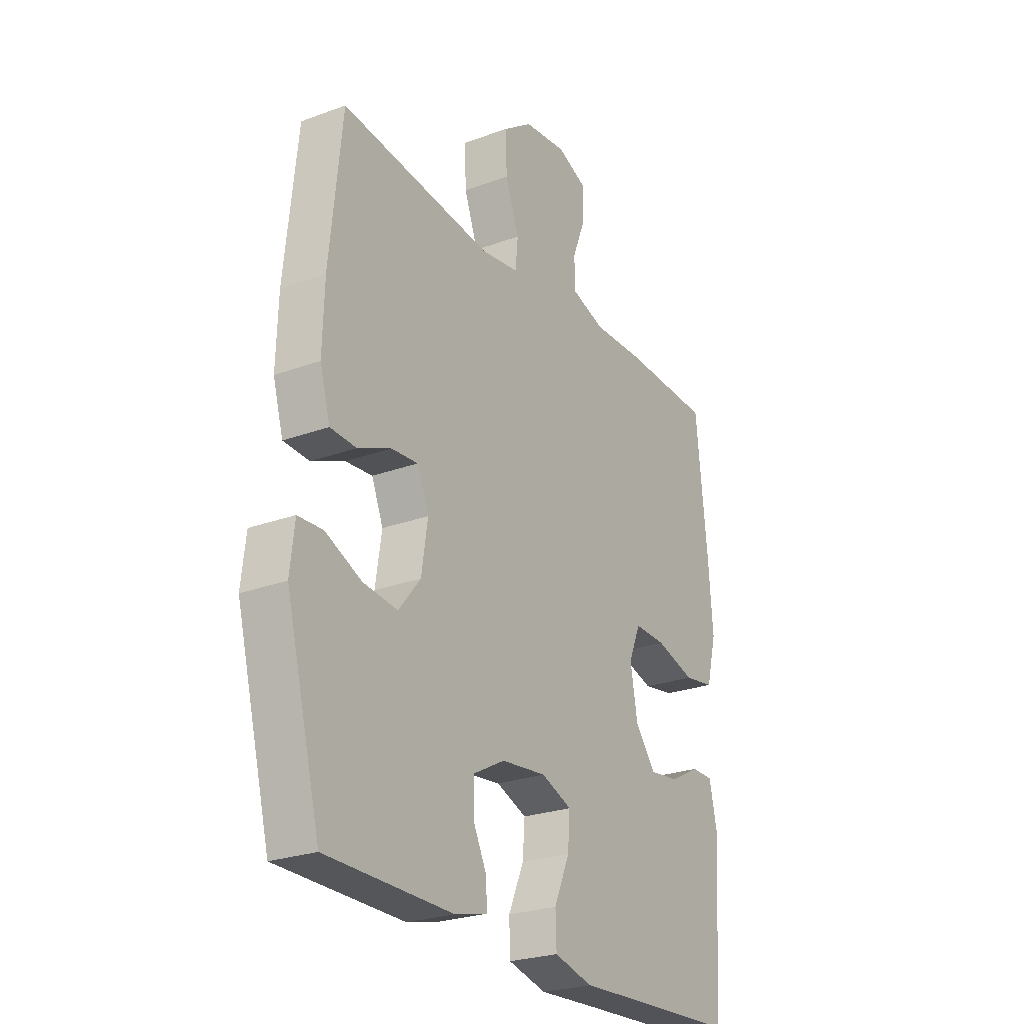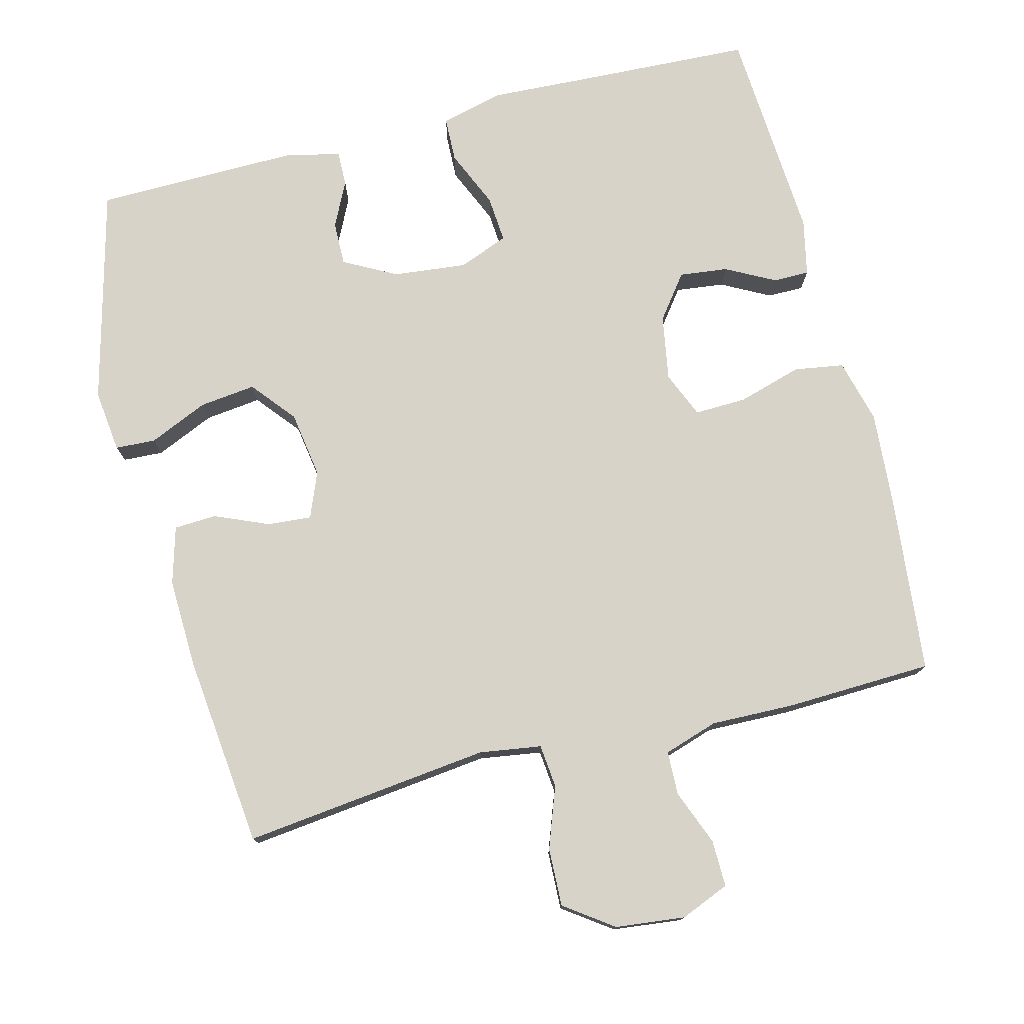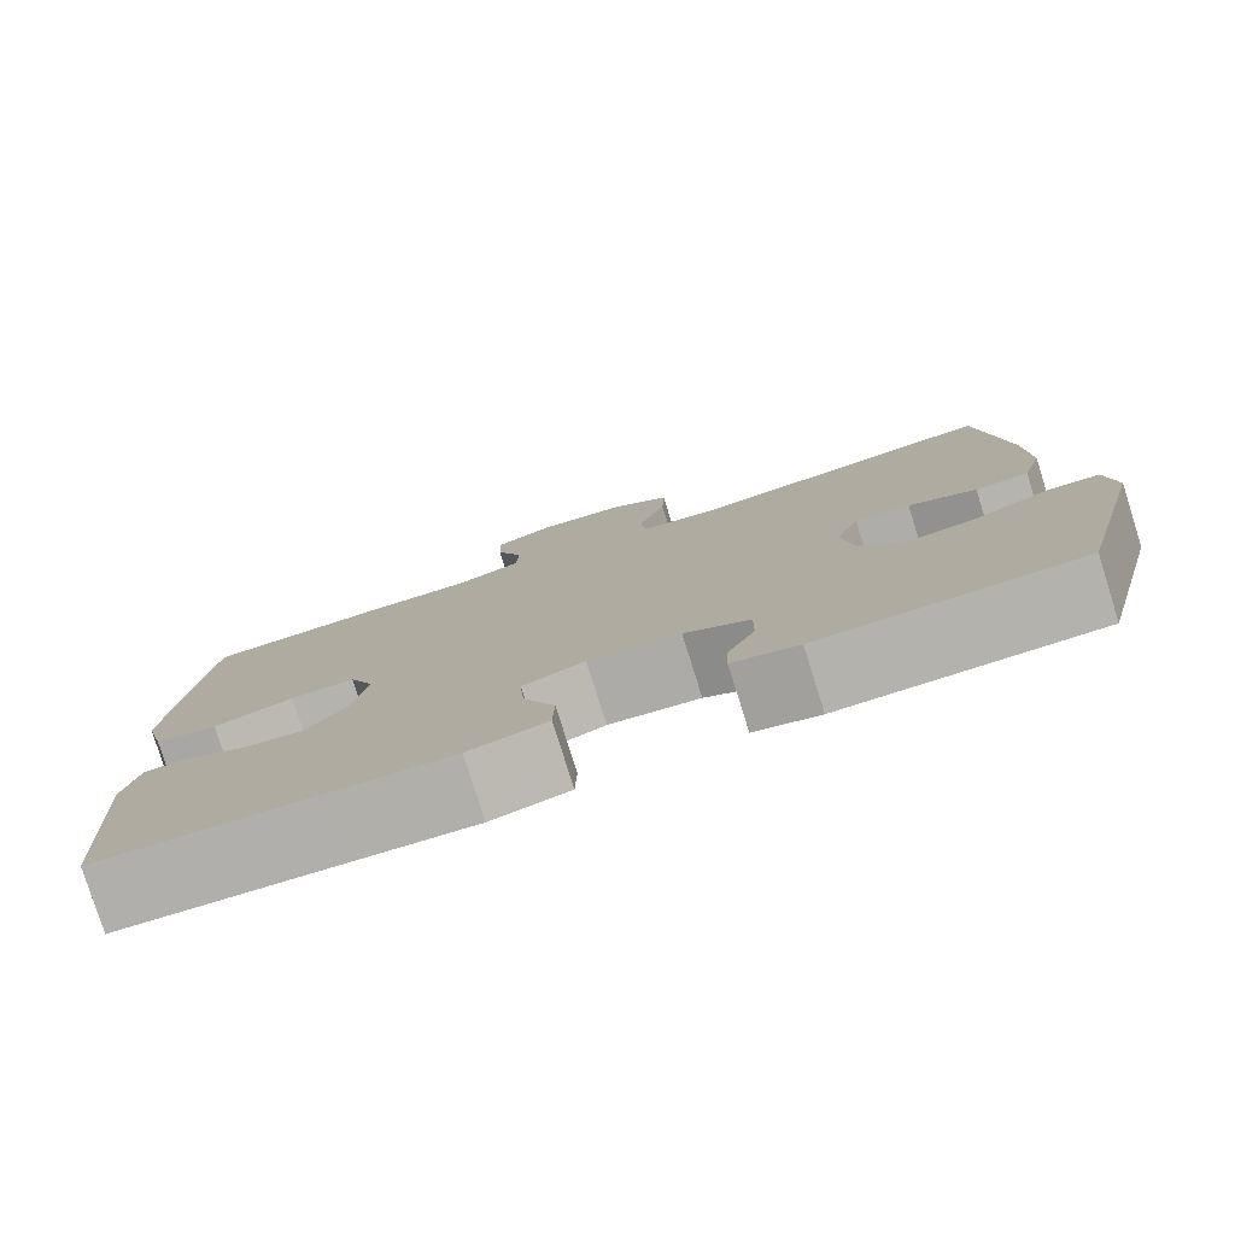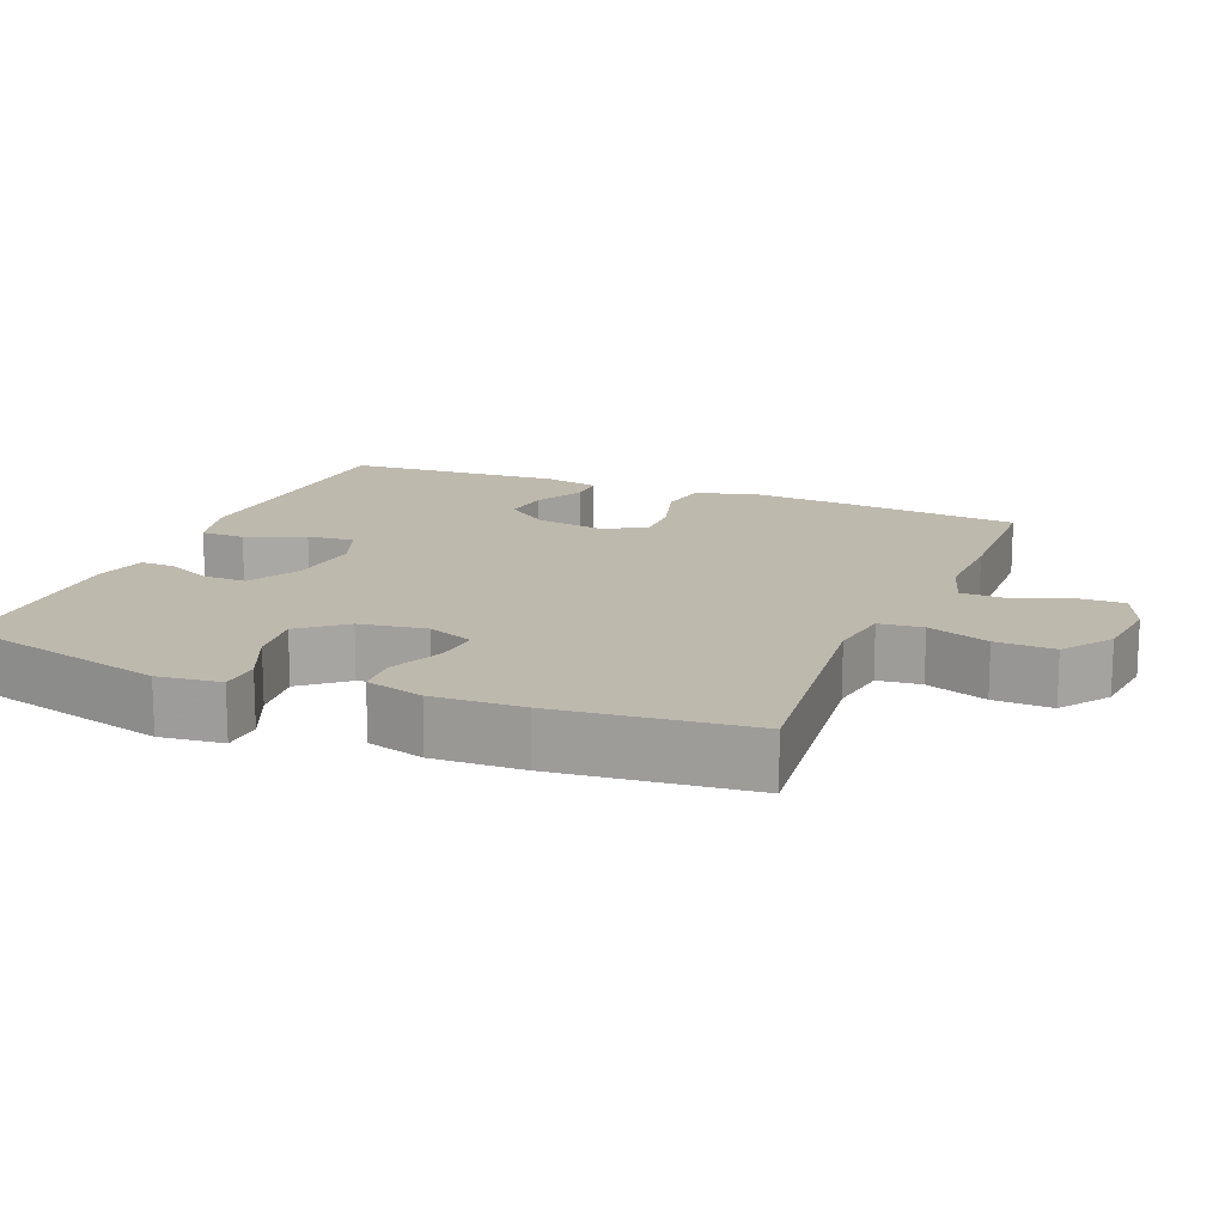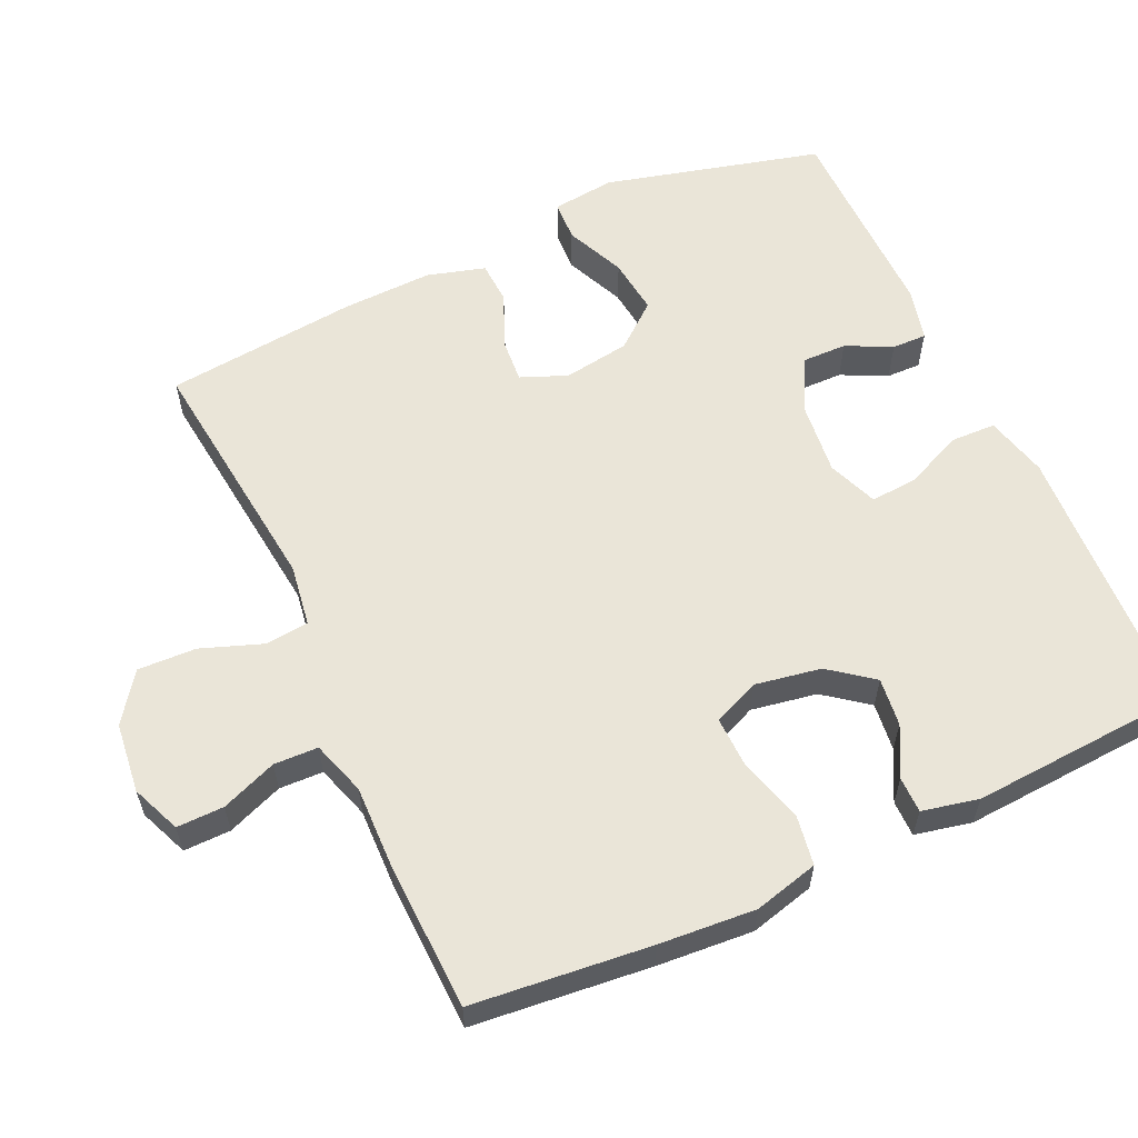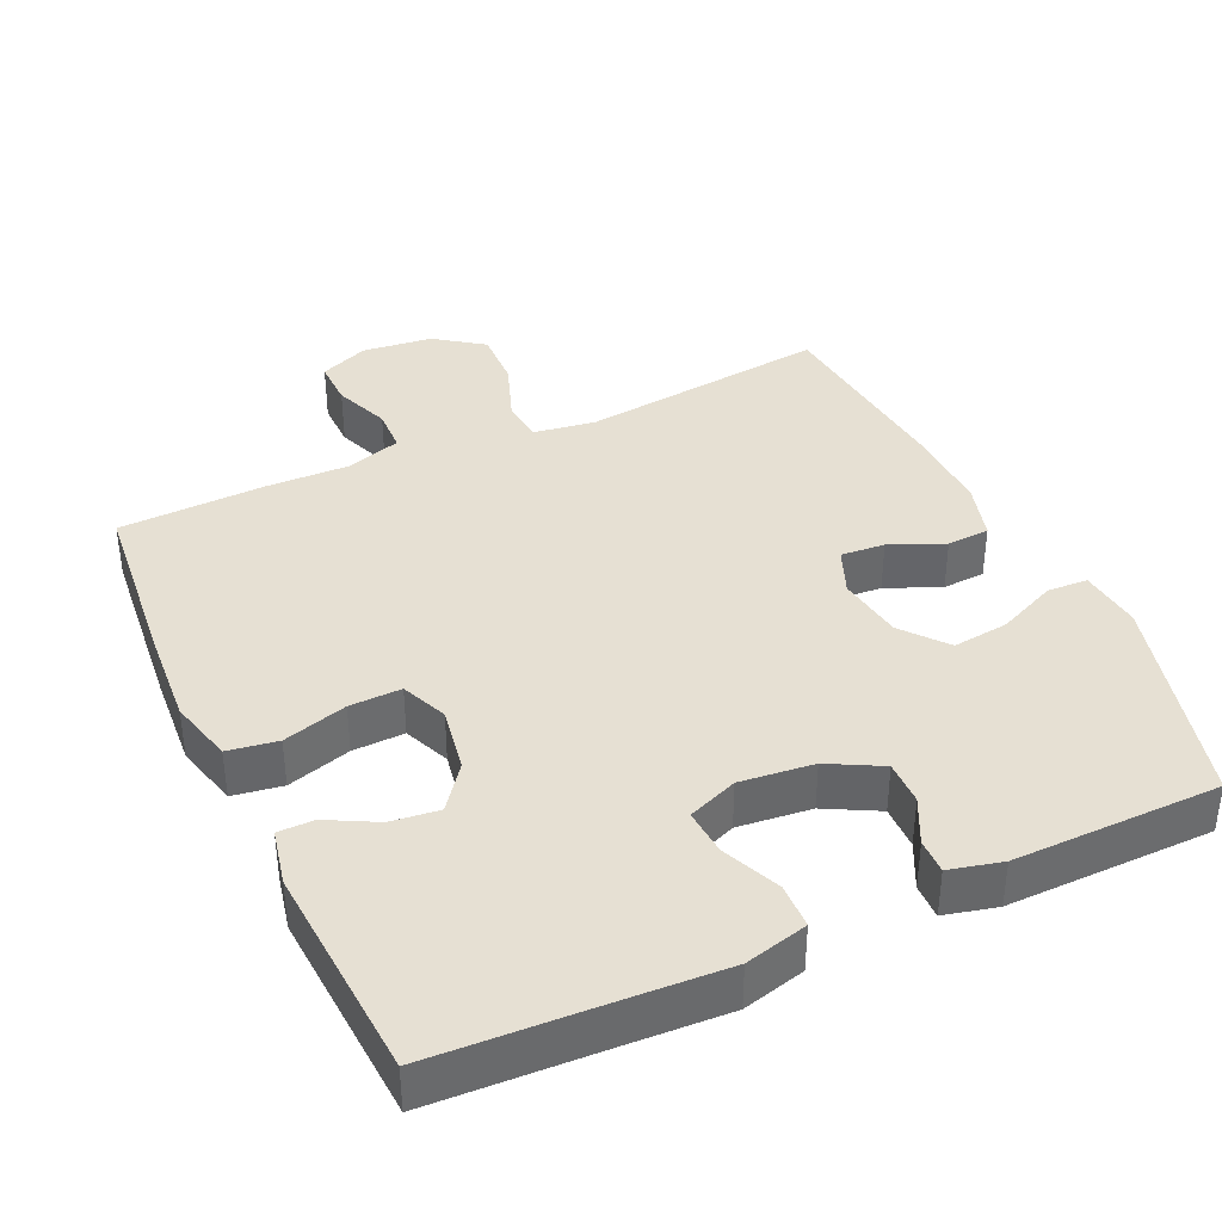
<metadata>
{"format":"obj","ext":"obj","renderer":"f3d","projection":"perspective","resolution":1024,"background":"white","views":[{"elev":-25.2,"azim":-59.1,"up":"+Z"},{"elev":76.5,"azim":-14.4,"up":"+Y"},{"elev":-79.4,"azim":-162.5,"up":"+Z"},{"elev":15.2,"azim":-67.9,"up":"+Y"},{"elev":59.0,"azim":65.3,"up":"+Y"},{"elev":38.5,"azim":155.2,"up":"+Y"}]}
</metadata>
<code>
v 0.5 0.07 -0.5
v 0.252 0.07 -0.512
v 0.119 0.07 -0.519
v 0.032 0.07 -0.497
v 0.03 0.07 -0.435
v 0.065 0.07 -0.355
v 0.07 0.07 -0.29
v 0.001 0.07 -0.263
v -0.101 0.07 -0.274
v -0.174 0.07 -0.313
v -0.173 0.07 -0.374
v -0.142 0.07 -0.437
v -0.141 0.07 -0.485
v -0.214 0.07 -0.503
v -0.5 0.07 -0.5
v -0.578 0.07 -0.2
v -0.568 0.07 -0.113
v -0.512 0.07 -0.11
v -0.43 0.07 -0.146
v -0.352 0.07 -0.155
v -0.302 0.07 -0.094
v -0.288 0.07 -0.002
v -0.314 0.07 0.062
v -0.375 0.07 0.057
v -0.45 0.07 0.025
v -0.509 0.07 0.028
v -0.532 0.07 0.108
v -0.528 0.07 0.233
v -0.5 0.07 0.5
v -0.156 0.07 0.461
v -0.07 0.07 0.474
v -0.064 0.07 0.534
v -0.095 0.07 0.619
v -0.098 0.07 0.7
v -0.031 0.07 0.748
v 0.066 0.07 0.759
v 0.134 0.07 0.731
v 0.133 0.07 0.666
v 0.103 0.07 0.589
v 0.105 0.07 0.528
v 0.18 0.07 0.504
v 0.297 0.07 0.507
v 0.5 0.07 0.5
v 0.525 0.07 0.254
v 0.535 0.07 0.121
v 0.512 0.07 0.032
v 0.443 0.07 0.021
v 0.354 0.07 0.047
v 0.282 0.07 0.049
v 0.255 0.07 -0.015
v 0.271 0.07 -0.106
v 0.317 0.07 -0.166
v 0.384 0.07 -0.158
v 0.452 0.07 -0.122
v 0.502 0.07 -0.122
v 0.519 0.07 -0.2
v 0.5 0 -0.5
v 0.252 0 -0.512
v 0.119 0 -0.519
v 0.032 0 -0.497
v 0.03 0 -0.435
v 0.065 0 -0.355
v 0.07 0 -0.29
v 0.001 0 -0.263
v -0.101 0 -0.274
v -0.174 0 -0.313
v -0.173 0 -0.374
v -0.142 0 -0.437
v -0.141 0 -0.485
v -0.214 0 -0.503
v -0.5 0 -0.5
v -0.578 0 -0.2
v -0.568 0 -0.113
v -0.512 0 -0.11
v -0.43 0 -0.146
v -0.352 0 -0.155
v -0.302 0 -0.094
v -0.288 0 -0.002
v -0.314 0 0.062
v -0.375 0 0.057
v -0.45 0 0.025
v -0.509 0 0.028
v -0.532 0 0.108
v -0.528 0 0.233
v -0.5 0 0.5
v -0.156 0 0.461
v -0.07 0 0.474
v -0.064 0 0.534
v -0.095 0 0.619
v -0.098 0 0.7
v -0.031 0 0.748
v 0.066 0 0.759
v 0.134 0 0.731
v 0.133 0 0.666
v 0.103 0 0.589
v 0.105 0 0.528
v 0.18 0 0.504
v 0.297 0 0.507
v 0.5 0 0.5
v 0.525 0 0.254
v 0.535 0 0.121
v 0.512 0 0.032
v 0.443 0 0.021
v 0.354 0 0.047
v 0.282 0 0.049
v 0.255 0 -0.015
v 0.271 0 -0.106
v 0.317 0 -0.166
v 0.384 0 -0.158
v 0.452 0 -0.122
v 0.502 0 -0.122
v 0.519 0 -0.2
f 56 1 2
f 55 56 2
f 54 55 2
f 53 54 2
f 4 5 6
f 3 4 6
f 2 3 6
f 53 2 6
f 52 53 6
f 51 52 6 7
f 50 51 7 8
f 49 50 8 9
f 46 47 48
f 45 46 48
f 44 45 48
f 43 44 48
f 42 43 48
f 41 42 48
f 40 41 48 49
f 37 38 39
f 36 37 39
f 35 36 39
f 34 35 39
f 33 34 39
f 32 33 39
f 31 32 39 40
f 28 29 30
f 27 28 30
f 26 27 30
f 25 26 30
f 24 25 30
f 23 24 30 31
f 40 49 9
f 31 40 9
f 23 31 9
f 22 23 9
f 17 18 19
f 16 17 19
f 15 16 19
f 14 15 19
f 13 14 19
f 12 13 19
f 11 12 19
f 10 11 19 20
f 21 22 9 10
f 10 20 21
f 58 57 112
f 58 112 111
f 58 111 110
f 58 110 109
f 62 61 60
f 62 60 59
f 62 59 58
f 62 58 109
f 62 109 108
f 63 62 108 107
f 64 63 107 106
f 65 64 106 105
f 104 103 102
f 104 102 101
f 104 101 100
f 104 100 99
f 104 99 98
f 104 98 97
f 105 104 97 96
f 95 94 93
f 95 93 92
f 95 92 91
f 95 91 90
f 95 90 89
f 95 89 88
f 96 95 88 87
f 86 85 84
f 86 84 83
f 86 83 82
f 86 82 81
f 86 81 80
f 87 86 80 79
f 65 105 96
f 65 96 87
f 65 87 79
f 65 79 78
f 75 74 73
f 75 73 72
f 75 72 71
f 75 71 70
f 75 70 69
f 75 69 68
f 75 68 67
f 76 75 67 66
f 66 65 78 77
f 77 76 66
f 1 57 58 2
f 2 58 59 3
f 3 59 60 4
f 4 60 61 5
f 5 61 62 6
f 6 62 63 7
f 7 63 64 8
f 8 64 65 9
f 9 65 66 10
f 10 66 67 11
f 11 67 68 12
f 12 68 69 13
f 13 69 70 14
f 14 70 71 15
f 15 71 72 16
f 16 72 73 17
f 17 73 74 18
f 18 74 75 19
f 19 75 76 20
f 20 76 77 21
f 21 77 78 22
f 22 78 79 23
f 23 79 80 24
f 24 80 81 25
f 25 81 82 26
f 26 82 83 27
f 27 83 84 28
f 28 84 85 29
f 29 85 86 30
f 30 86 87 31
f 31 87 88 32
f 32 88 89 33
f 33 89 90 34
f 34 90 91 35
f 35 91 92 36
f 36 92 93 37
f 37 93 94 38
f 38 94 95 39
f 39 95 96 40
f 40 96 97 41
f 41 97 98 42
f 42 98 99 43
f 43 99 100 44
f 44 100 101 45
f 45 101 102 46
f 46 102 103 47
f 47 103 104 48
f 48 104 105 49
f 49 105 106 50
f 50 106 107 51
f 51 107 108 52
f 52 108 109 53
f 53 109 110 54
f 54 110 111 55
f 55 111 112 56
f 56 112 57 1

</code>
